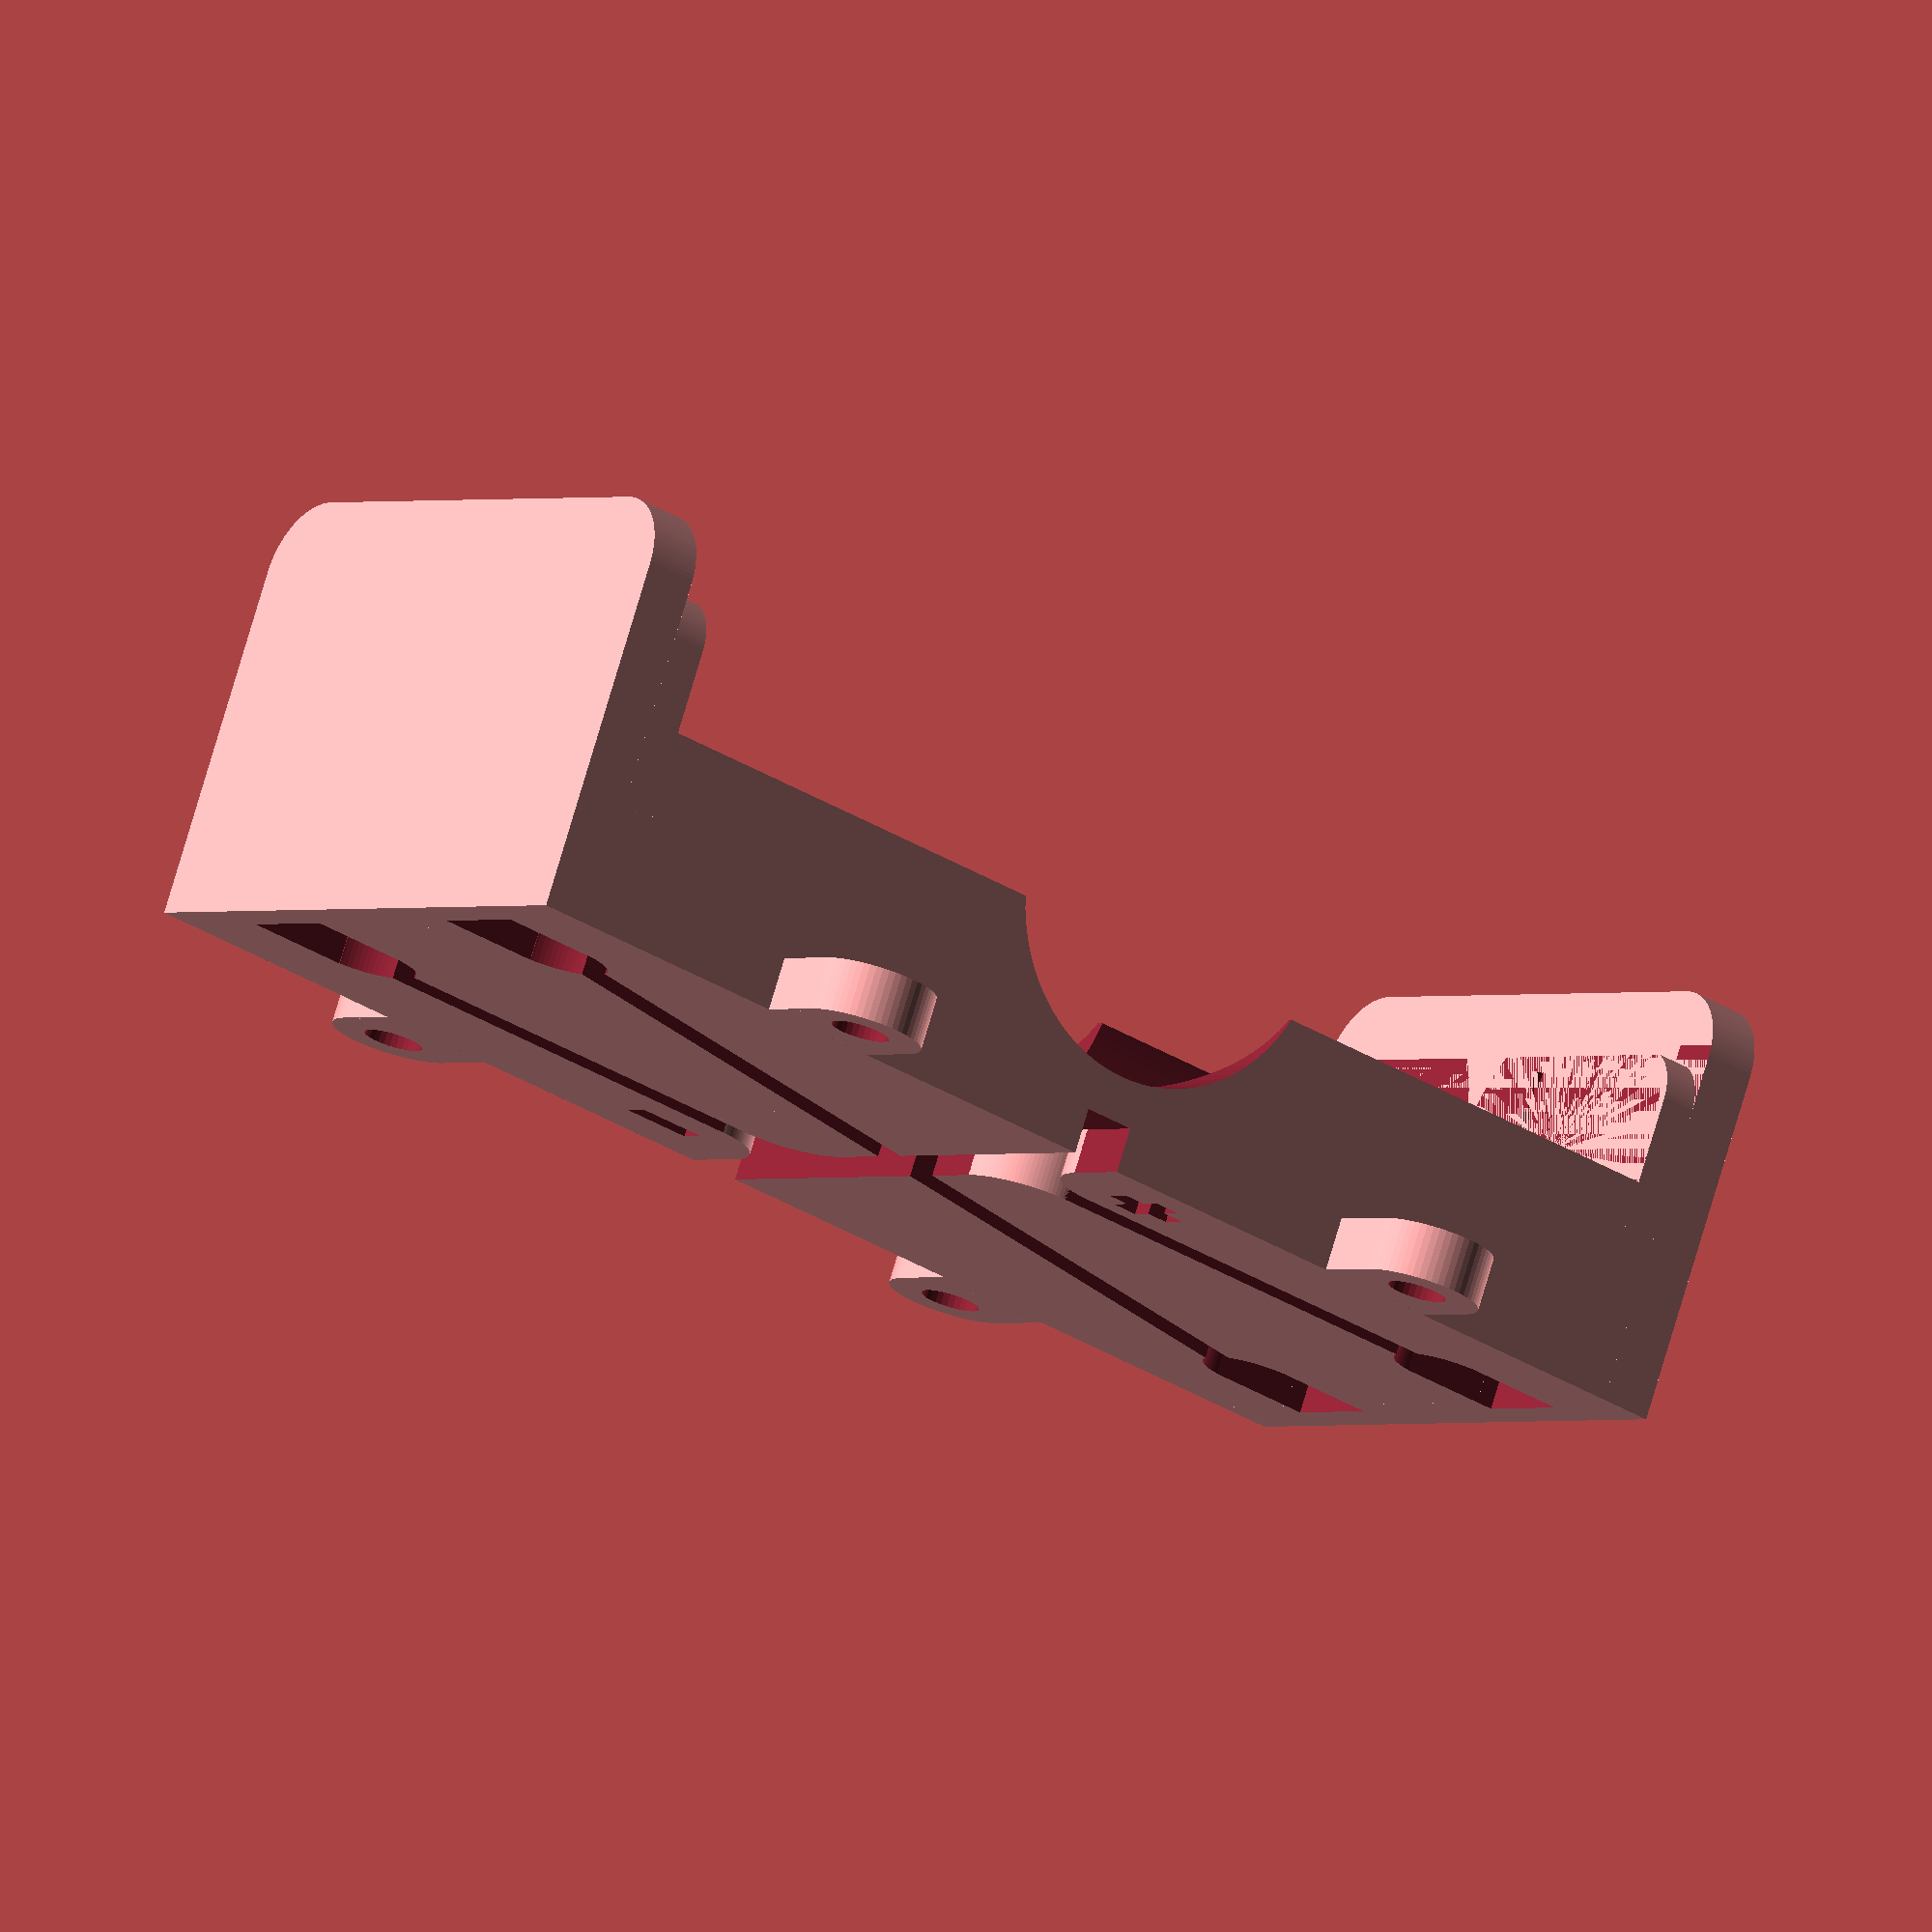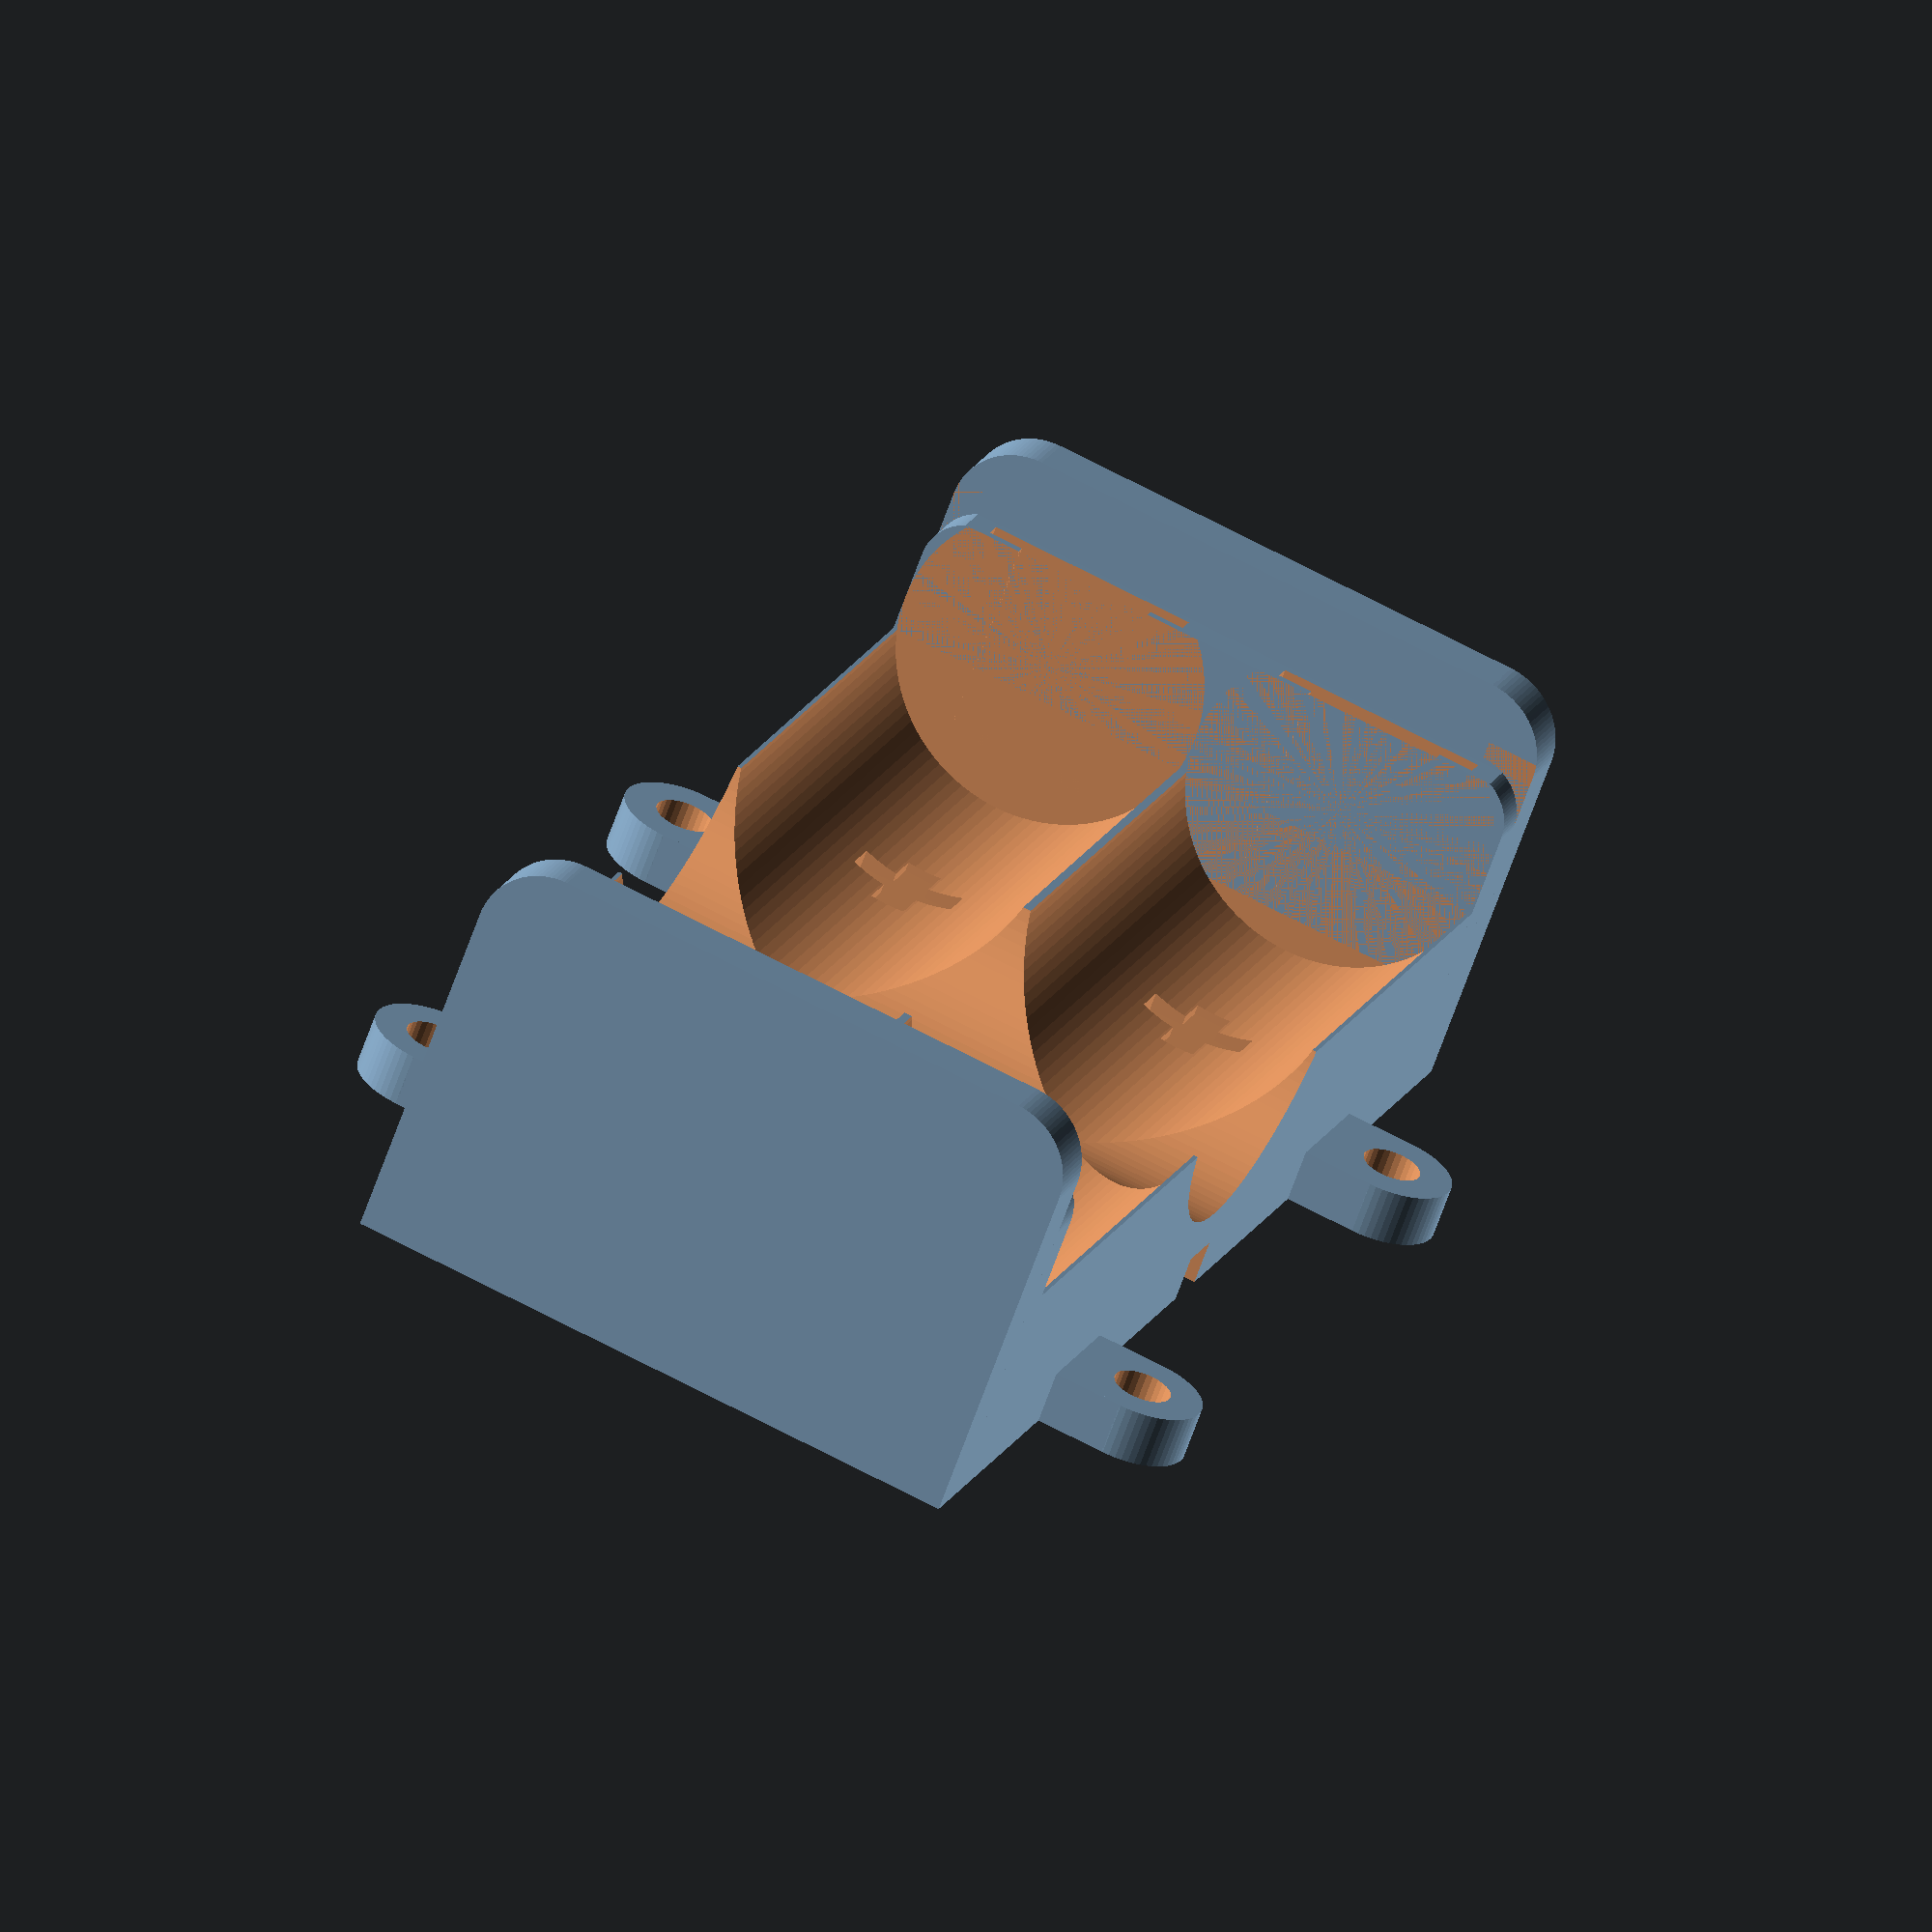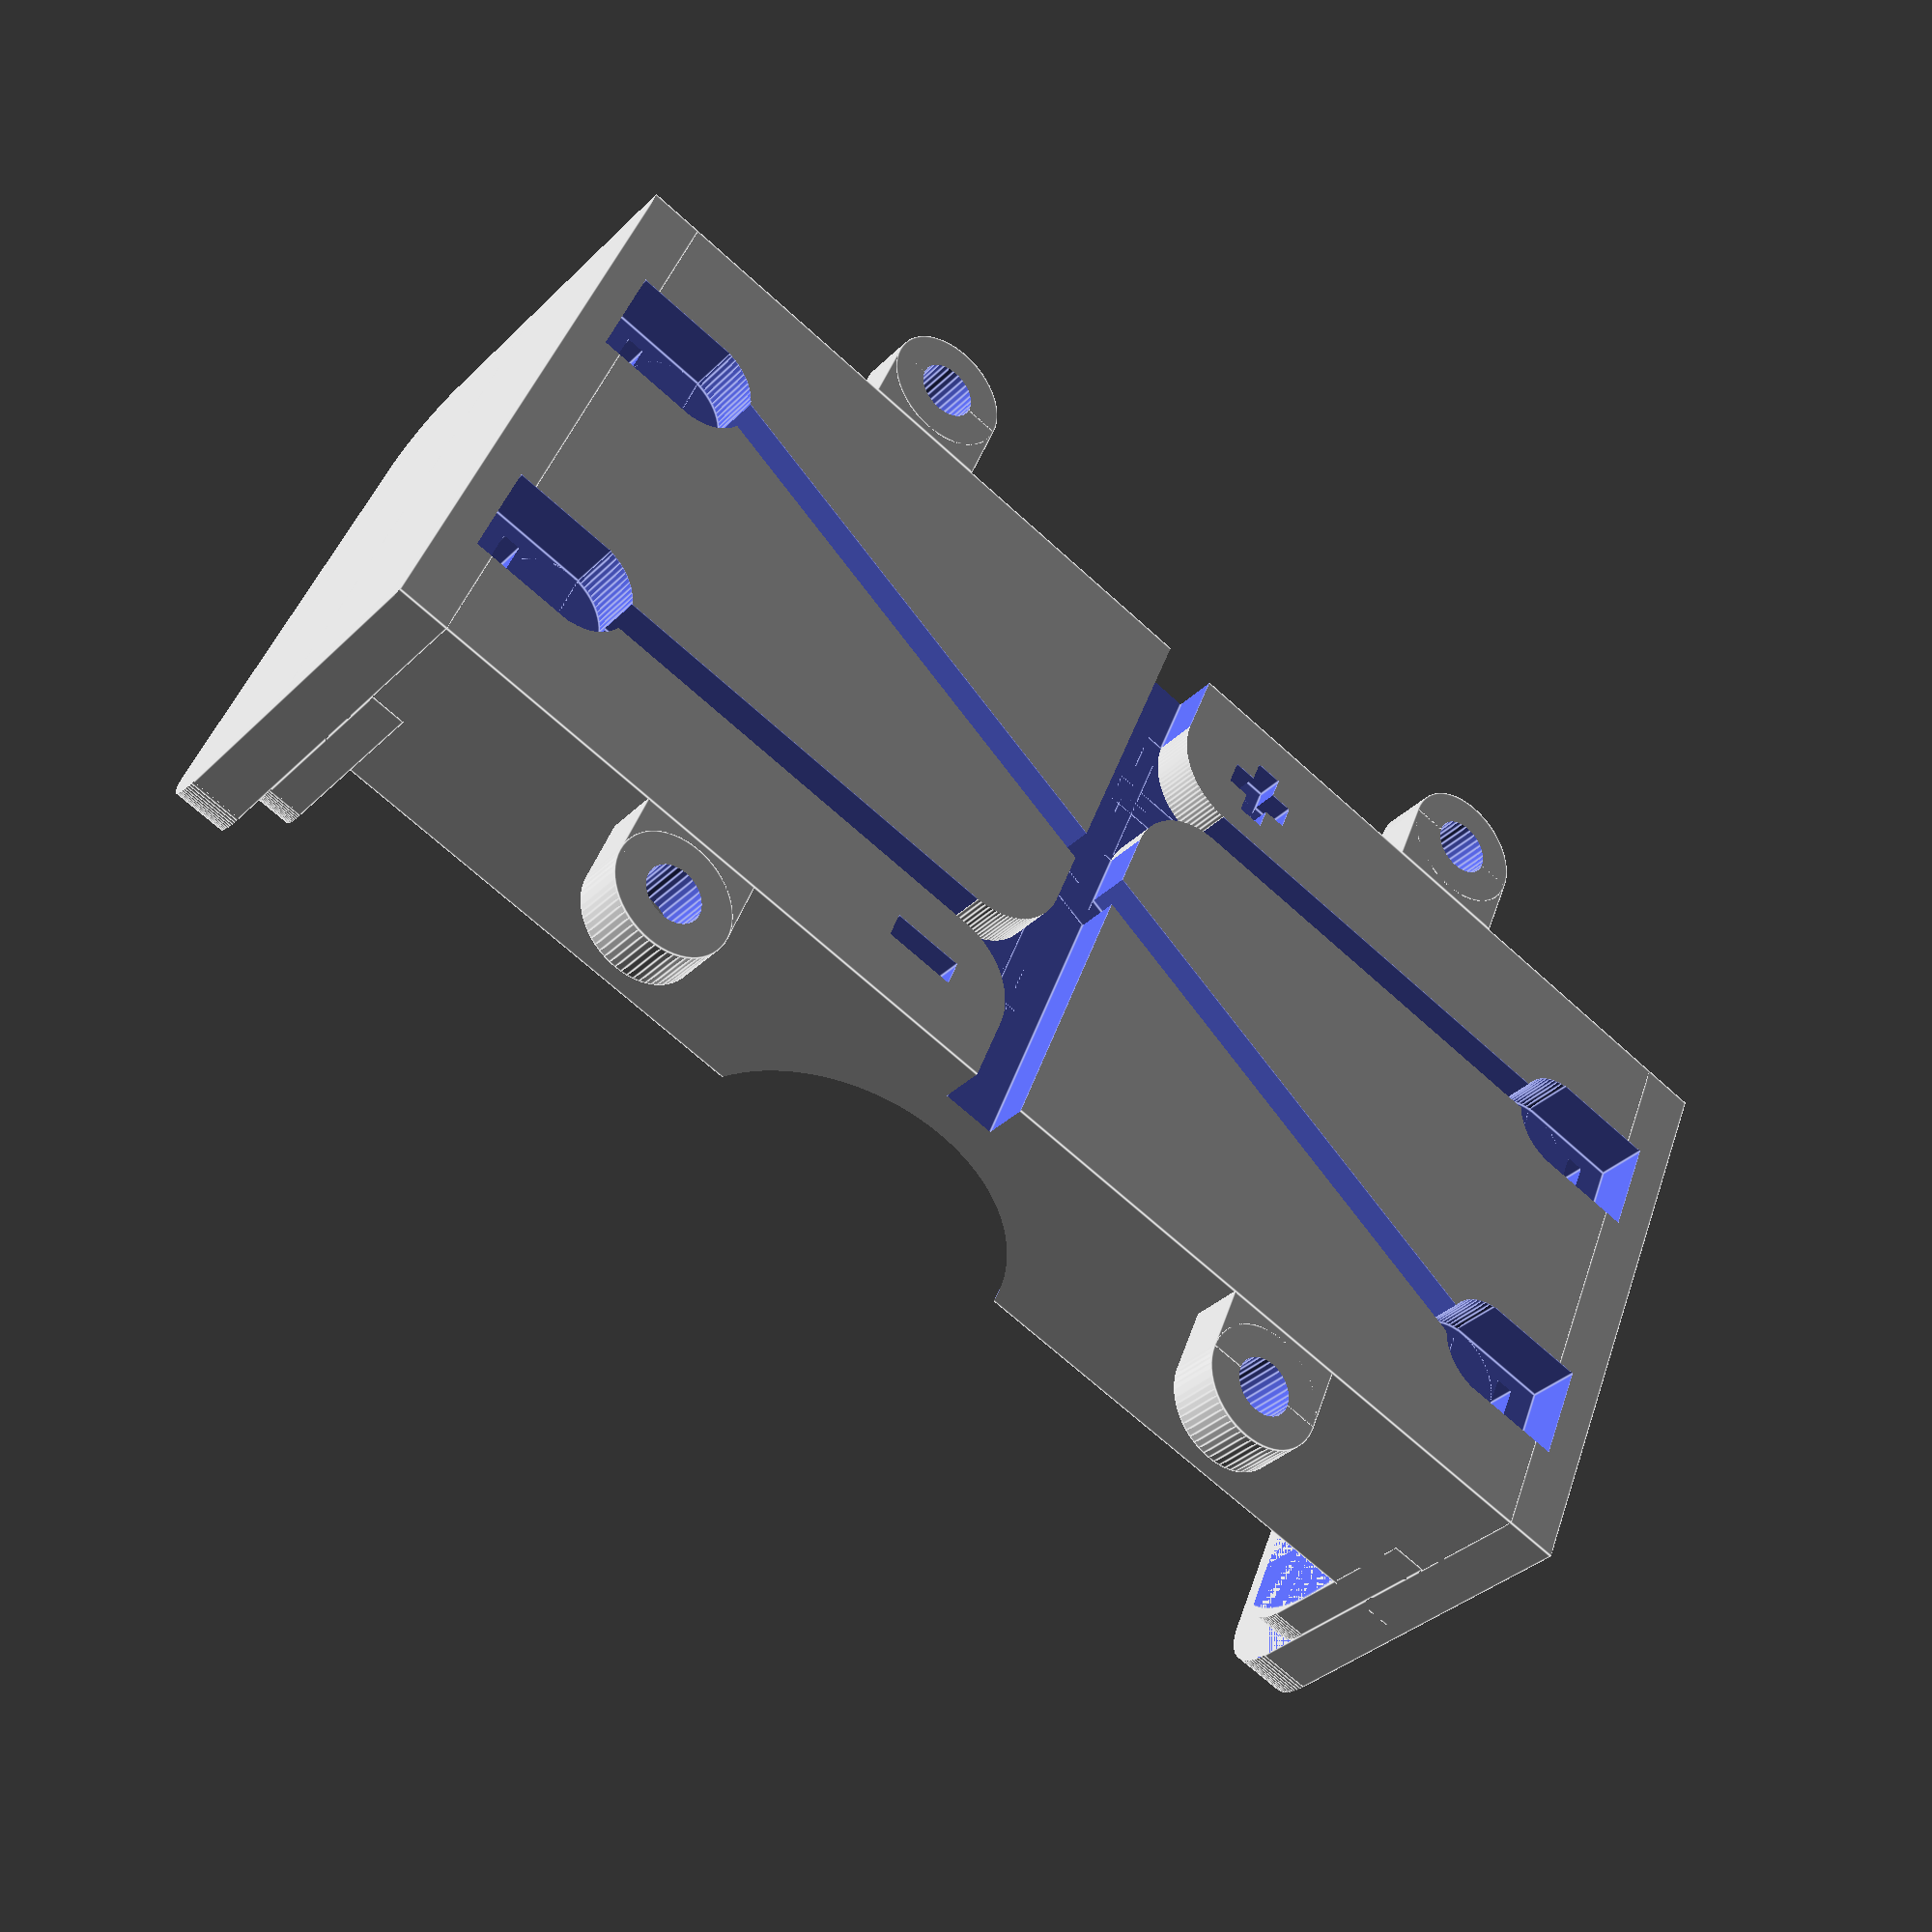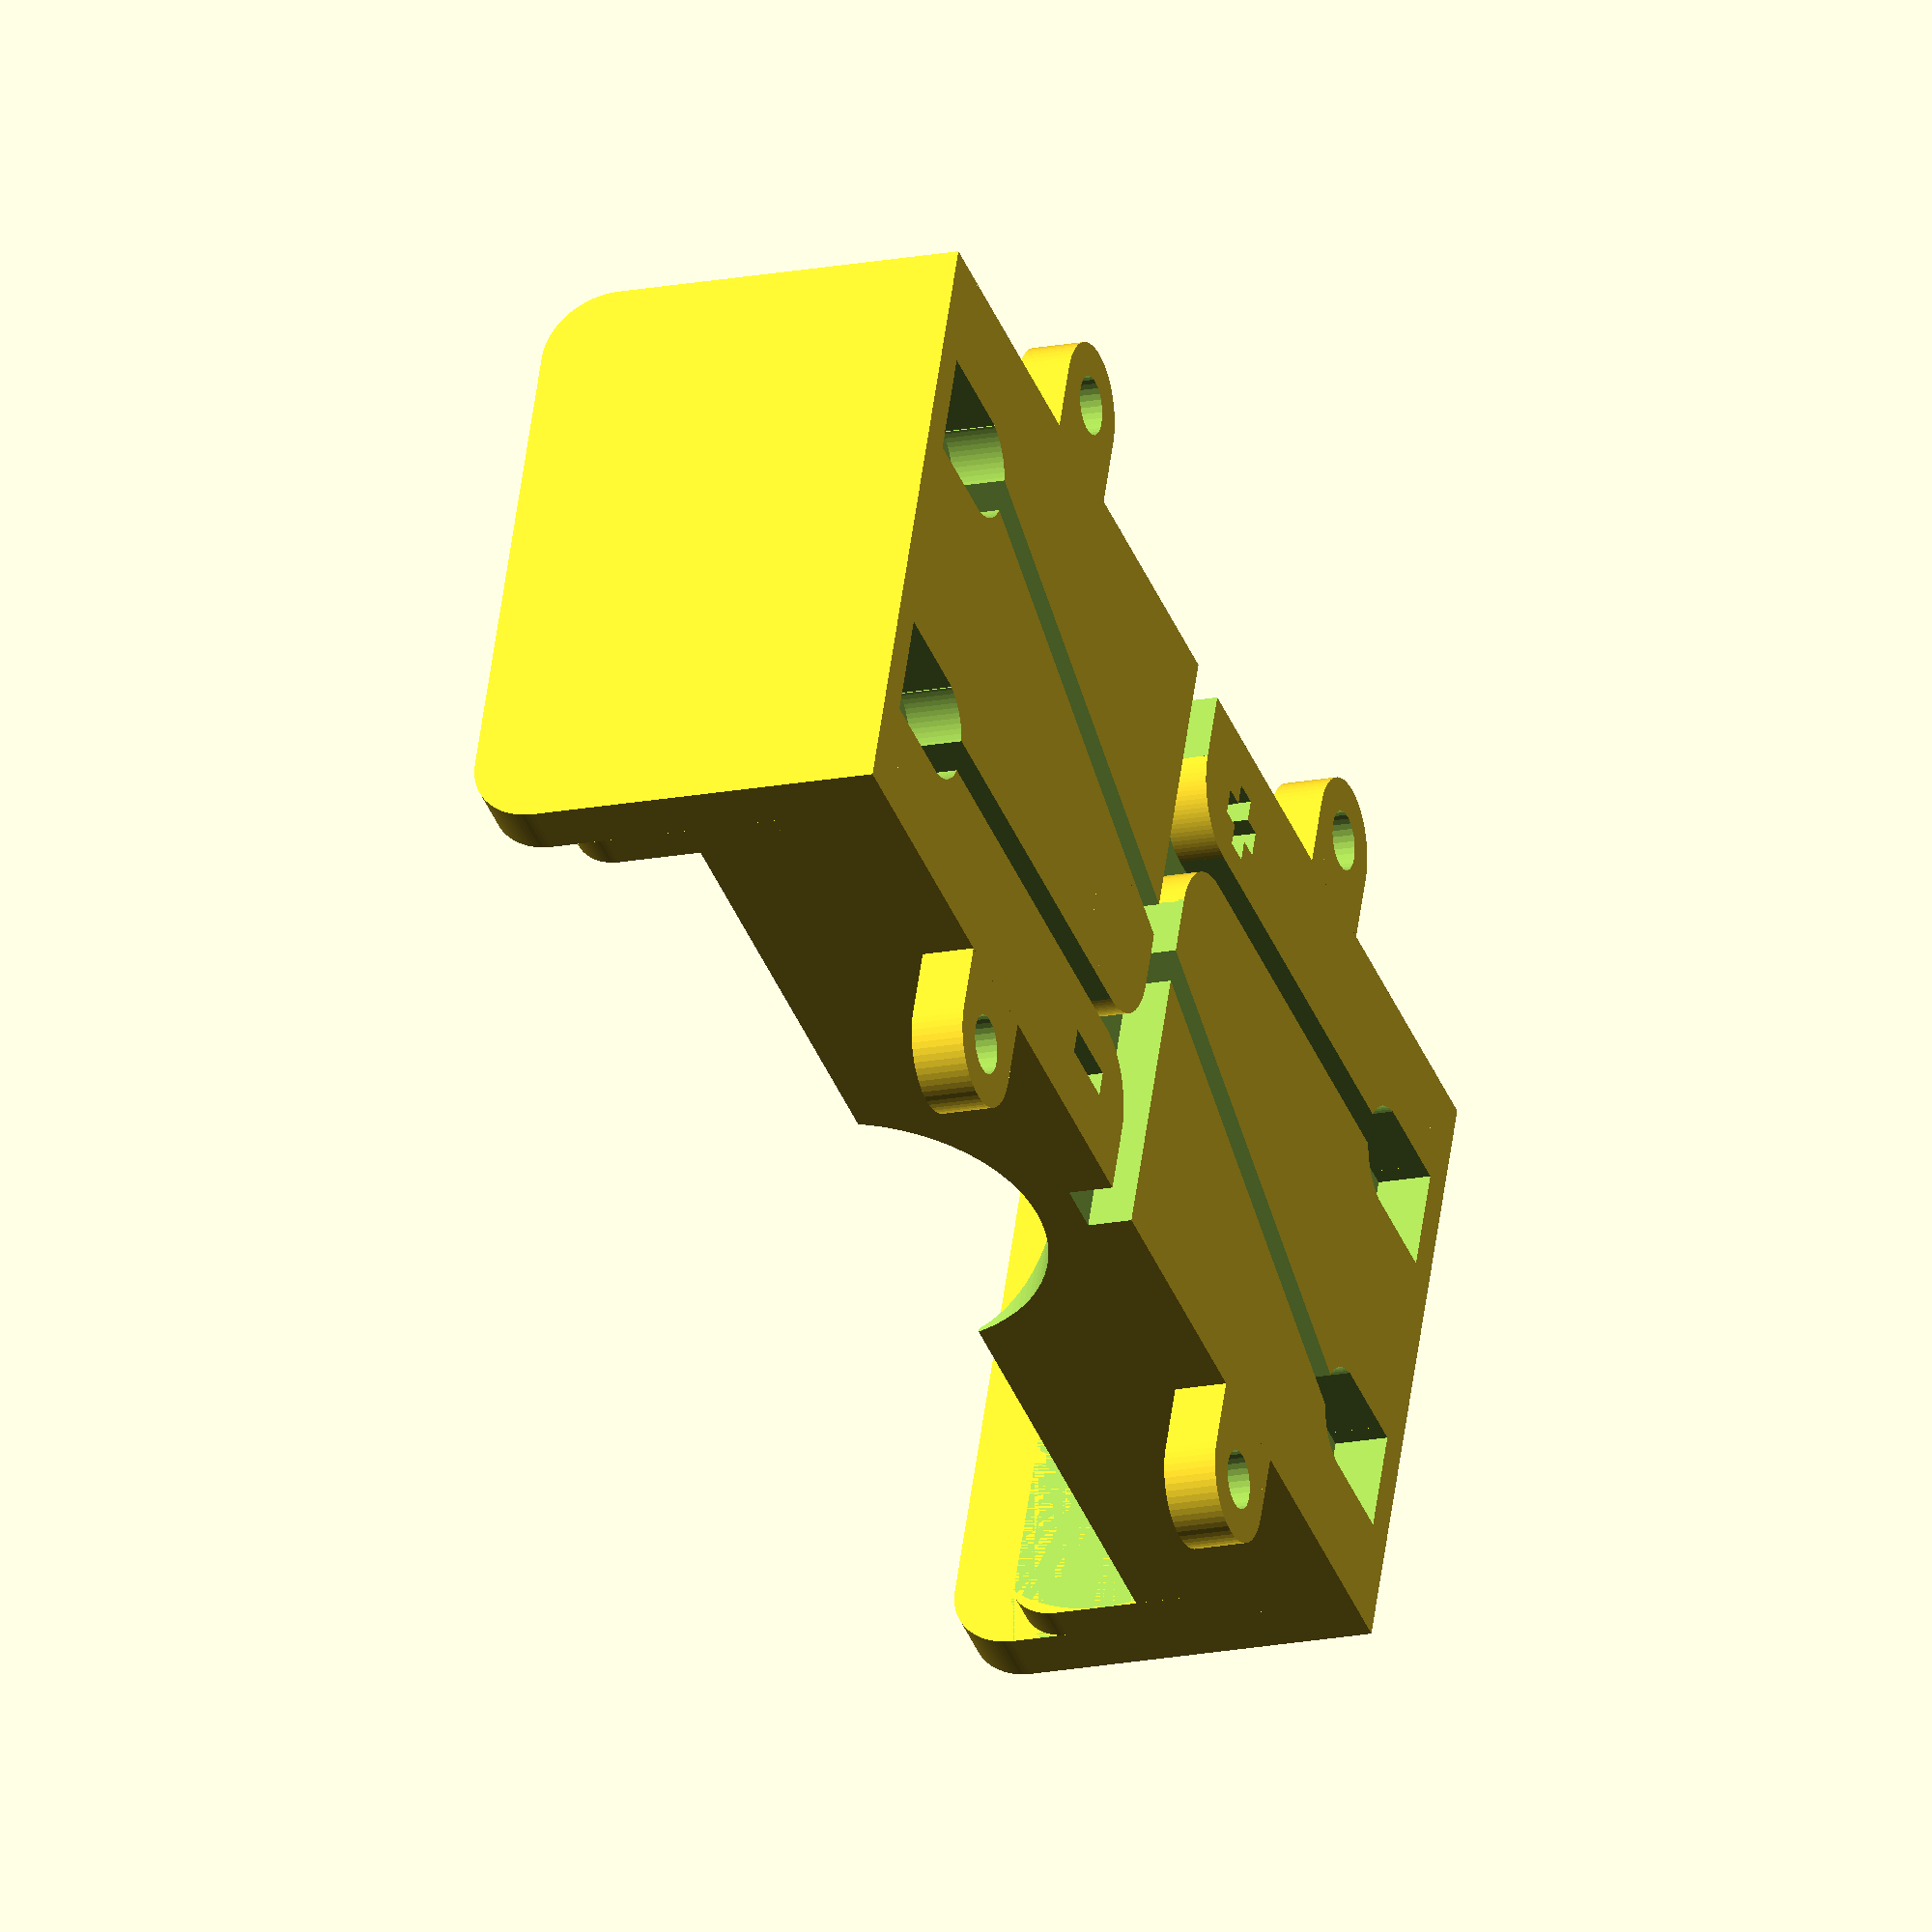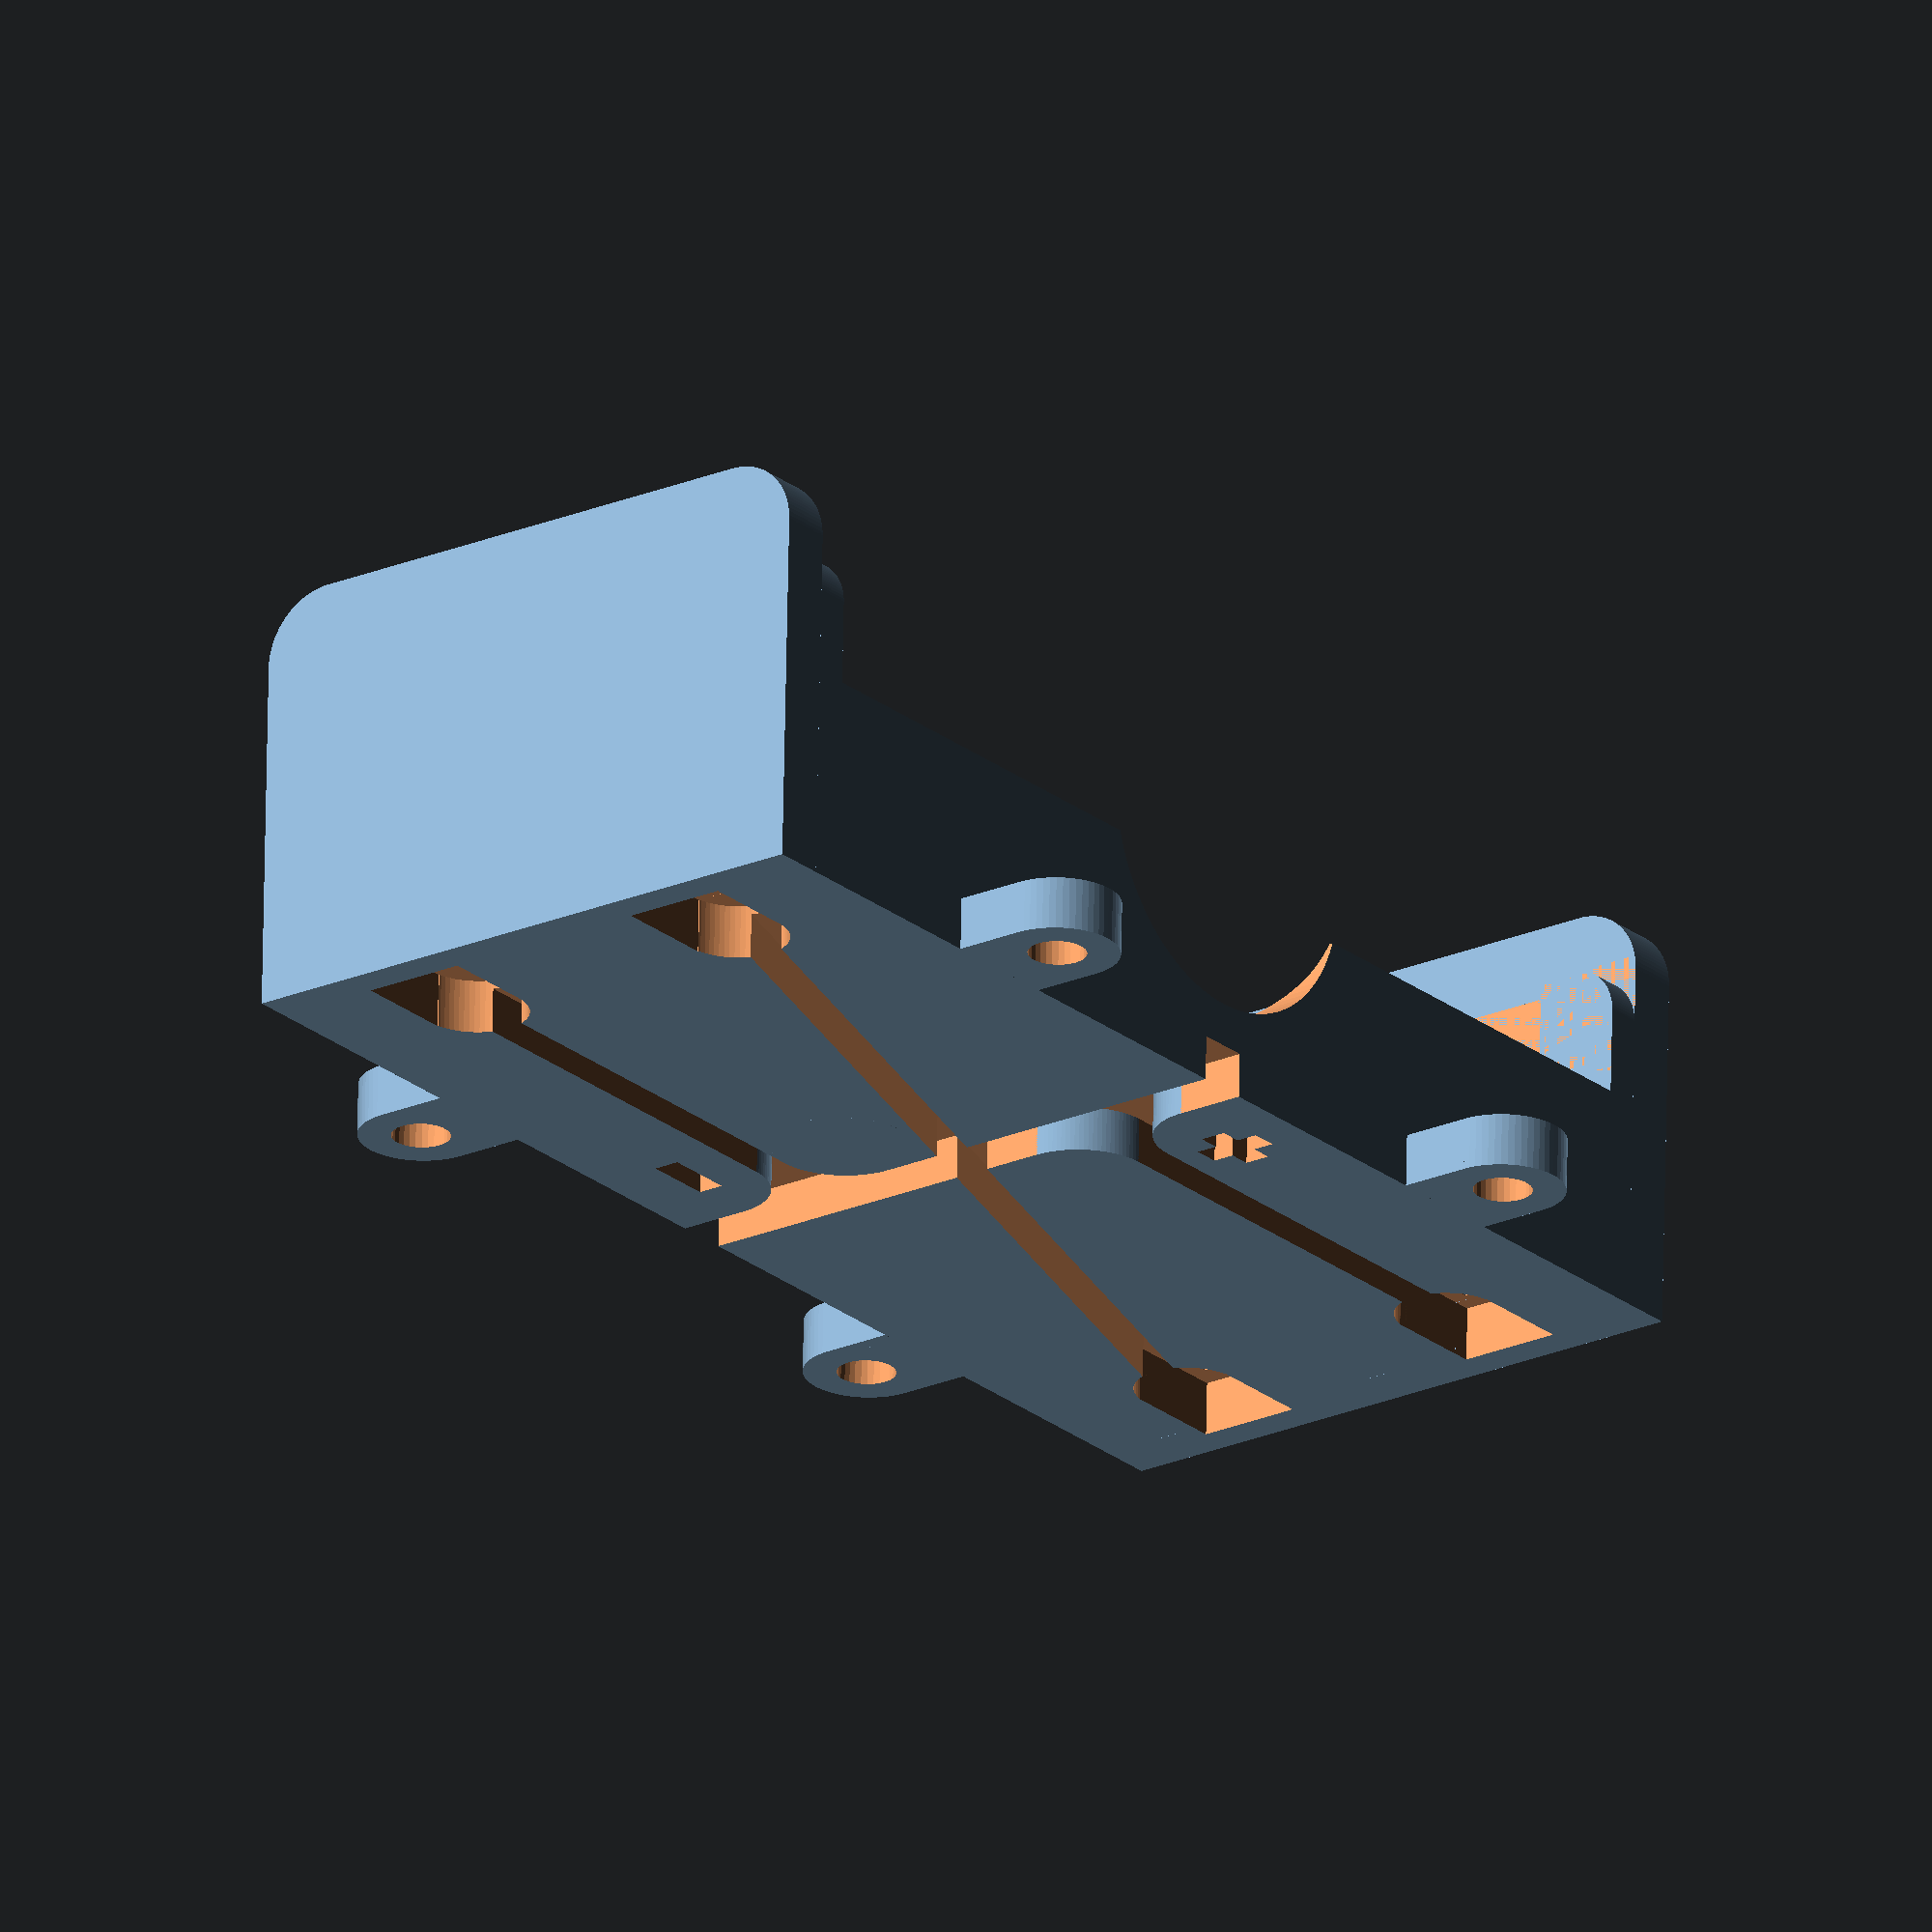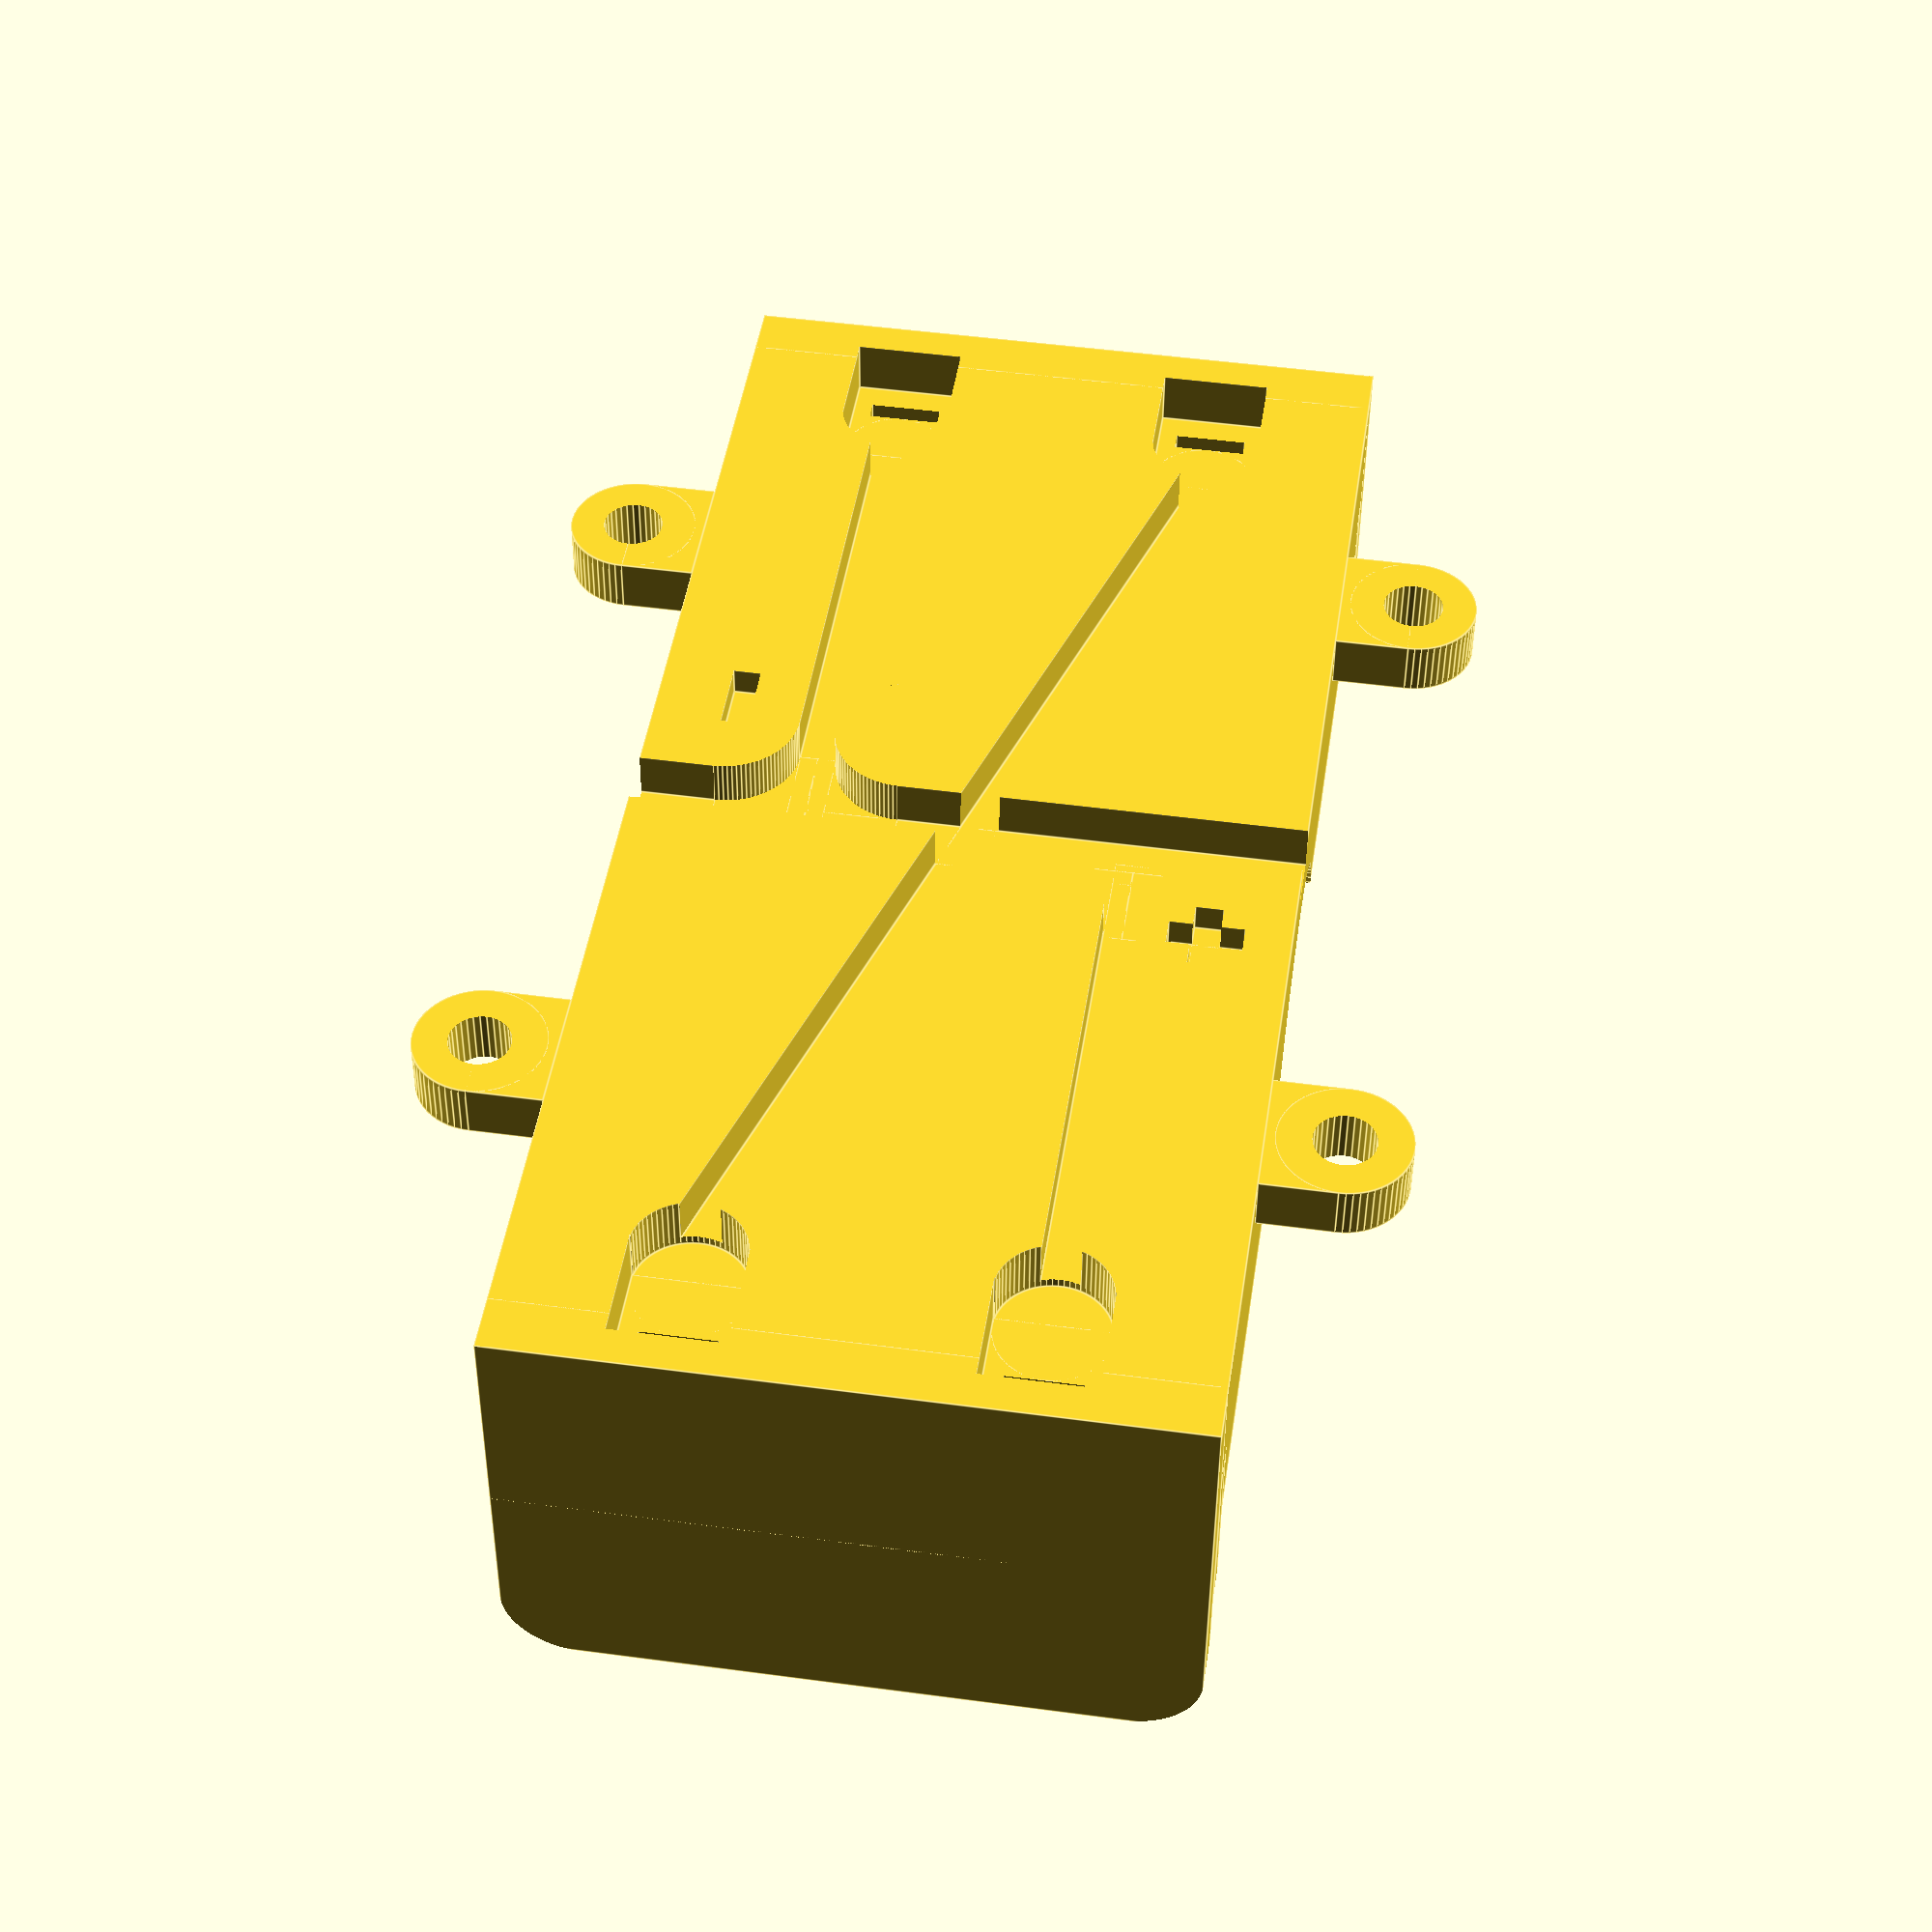
<openscad>
/*
 * Variables for Thingiverse Customizer
 * ==================================================================
 *
 */

// The number of cells in your battery holder
Cell_Count = 2;
// AA:50.5;18650:65
Cell_Long = 65;
// AA:14.5;18650:18
Cell_Wide = 18;
// 1:series connection; 2:parallel connection
Connection = 1;	
// 1:yes; 2:no
mounting_flanges = 1; 

/*
 * Library function: edge
 * ==================================================================
 *
 * Used to make roundes edges on objects
 *
 */
module edge(radius, height)
{
	difference()
	{
		translate([radius/2-0.5, radius/2-0.5, 0])
			cube([radius+1, radius+1, height], center = true);

		translate([radius, radius, 0])
			cylinder(h = height+1, r1 = radius, r2 = radius, center = true, $fn = 100);
	}
}

module battery_box(cells)
{
	difference()
	{
		union()
		{
			translate([0, 0, Cell_Wide*(4/3)/4])
				cube(size=[Cell_Long+7+7, Cell_Wide*cells, Cell_Wide*(4/3)/2], center=true);
	
			translate([Cell_Long/2+5.5, 0, Cell_Wide*(4/3)/2])
				cube(size=[3, Cell_Wide*cells, Cell_Wide*(4/3)], center=true);

			translate([-(Cell_Long/2+5.5), 0, Cell_Wide*(4/3)/2])
				cube(size=[3, Cell_Wide*cells, Cell_Wide*(4/3)], center=true);

			translate([-(Cell_Long/2+5-2), 0, Cell_Wide*0.8/2+Cell_Wide*(4/3)/4])
				cube(size=[2, Cell_Wide*cells, Cell_Wide*0.7], center=true);

			translate([(Cell_Long/2+5-2), 0, Cell_Wide*0.8/2+Cell_Wide*(4/3)/4])
				cube(size=[2, Cell_Wide*cells, Cell_Wide*0.7], center=true);
			
			// mounting flanges	
            if (mounting_flanges == 1)
            {
			translate([20, cells*Cell_Wide/2+4/2, 3/2])
				cube(size=[7, 4, 3], center=true);

			translate([20, cells*Cell_Wide/2+4, 3/2])
				cylinder(r=7/2, h=3, center=true, $fn = 60);

			translate([-20, cells*Cell_Wide/2+4/2, 3/2])
				cube(size=[7, 4, 3], center=true);

			translate([-20, cells*Cell_Wide/2+4, 3/2])
				cylinder(r=7/2, h=3, center=true, $fn = 60);

			translate([20, -(cells*Cell_Wide/2+4/2), 3/2])
				cube(size=[7, 4, 3], center=true);

			translate([20, -(cells*Cell_Wide/2+4), 3/2])
				cylinder(r=7/2, h=3, center=true, $fn = 60);

			translate([-20, -(cells*Cell_Wide/2+4/2), 3/2])
				cube(size=[7, 4, 3], center=true);

			translate([-20, -(cells*Cell_Wide/2+4), 3/2])
				cylinder(r=7/2, h=3, center=true, $fn = 60);
		}
    }
        
        if (mounting_flanges == 2)
        {
            
        }
		
		for (i=[0:cells-1])
		{
			// battery cradle
			translate([0, -cells*Cell_Wide/2+Cell_Wide/2+Cell_Wide*i, Cell_Wide/2+10/2])
			rotate(90, [0, 1, 0])
				cylinder(r=Cell_Wide/2, h=Cell_Long+2+2, center=true, $fn = 100);
			
			// spring cut-out
			translate([Cell_Long/2+3, -cells*Cell_Wide/2+Cell_Wide/2+Cell_Wide*i, Cell_Wide/2+10/2])
				cube(size=[1, 12, 12], center=true);
            
            translate([Cell_Long/2+3, -cells*Cell_Wide/2+Cell_Wide/2+Cell_Wide*i, Cell_Wide/2+10/2])
				cube(size=[1, 4, 30], center=true);
            
            translate([Cell_Long/2+3-1/2, -cells*Cell_Wide/2+Cell_Wide/2+Cell_Wide*i, Cell_Wide/2+10/2])
				cube(size=[1, 8, 12], center=true);
			
			translate([-(Cell_Long/2+3), -cells*Cell_Wide/2+Cell_Wide/2+Cell_Wide*i, Cell_Wide/2+10/2])
				cube(size=[1, 12, 12], center=true);
            
            translate([-(Cell_Long/2+3), -cells*Cell_Wide/2+Cell_Wide/2+Cell_Wide*i, Cell_Wide/2+10/2])
				cube(size=[1, 4, 30], center=true);
            
            translate([-(Cell_Long/2+3-1/2), -cells*Cell_Wide/2+Cell_Wide/2+Cell_Wide*i, Cell_Wide/2+10/2])
				cube(size=[1, 8, 12], center=true);

			// solder flange cut-out
			translate([(Cell_Long/2+5-6/2), -cells*Cell_Wide/2+Cell_Wide/2+Cell_Wide*i, 3/2])
				cube(size=[6, 6, 3.1], center=true);

			translate([(Cell_Long/2)-1/2, -cells*Cell_Wide/2+Cell_Wide/2+Cell_Wide*i, 3/2])
				cylinder(r=6/2, h=3.1, center=true, $fn = Cell_Long);

			translate([-(Cell_Long/2+5-6/2), -cells*Cell_Wide/2+Cell_Wide/2+Cell_Wide*i, 3/2])
				cube(size=[6, 6, 3.1], center=true);

			translate([-(Cell_Long/2)+1/2, -cells*Cell_Wide/2+Cell_Wide/2+Cell_Wide*i, 3/2])
				cylinder(r=6/2, h=3.1, center=true, $fn = Cell_Long);

			// polarity marking (+)
			translate([20, -cells*Cell_Wide/2+Cell_Wide/2+Cell_Wide*i, 4/2+4.5])
				cube(size=[6, 2, 4], center=true);

			translate([20, -cells*Cell_Wide/2+Cell_Wide/2+Cell_Wide*i, 4/2+4.5])
				cube(size=[2, 6, 4], center=true);

			// polarity marking (-)
			translate([-20, -cells*Cell_Wide/2+Cell_Wide/2+Cell_Wide*i, 4/2+4.5])
				cube(size=[6, 2, 4], center=true);
		}
		
		if (cells>=2)
		{
			for (i=[0:cells-2])
			{
				// bottom cut-out for cell connections
				if (Connection == 1)
				{
					translate([0, -cells*Cell_Wide/2+Cell_Wide+Cell_Wide*i, 2.5/2])
					rotate(17, [0, 0, 1])
						cube(size=[Cell_Long, 2, 2.6], center=true);
				}

				if (Connection == 2)
				{			
					translate([Cell_Long/2+3, -cells*Cell_Wide/2+Cell_Wide+Cell_Wide*i, 2.5/2])
					rotate(90, [0, 0, 1])
						cube(size=[Cell_Wide, 2, 2.6], center=true);

					translate([-Cell_Long/2-3, -cells*Cell_Wide/2+Cell_Wide+Cell_Wide*i, 2.5/2])
					rotate(90, [0, 0, 1])
						cube(size=[Cell_Wide, 2, 2.6], center=true);
				}
			}
		}
		
		// bottom cut-out for output wires
		translate([Cell_Long/4, -cells*Cell_Wide/2+Cell_Wide/2+Cell_Wide*0, 2.5/2])
			cube(size=[Cell_Long/2, 2, 2.6], center=true);			

		translate([3/2, -cells*Cell_Wide/2+Cell_Wide/2+Cell_Wide*0+1, 2.5/2])
			edge(4, 2.6);

		translate([3/2, -cells*Cell_Wide/2+Cell_Wide/2+Cell_Wide*0-1, 2.5/2])
		rotate(-90, [0, 0, 1])
			edge(4, 2.6);

		translate([-Cell_Long/4, -cells*Cell_Wide/2+Cell_Wide/2+Cell_Wide*(cells-1), 2.5/2])
			cube(size=[Cell_Long/2, 2, 2.6], center=true);			

		translate([-3/2, -cells*Cell_Wide/2+Cell_Wide/2+Cell_Wide*(cells-1)+1, 2.5/2])
		rotate(90, [0, 0, 1])
			edge(4, 2.6);

		translate([-3/2, -cells*Cell_Wide/2+Cell_Wide/2+Cell_Wide*(cells-1)-1, 2.5/2])
		rotate(180, [0, 0, 1])
			edge(4, 2.6);

		// bottom polarity marking (+)
		translate([7, -cells*Cell_Wide/2+Cell_Wide/2+Cell_Wide*0-4.5, 1.5/2])
			cube(size=[4, 1.5, 1.6], center=true);

		translate([7, -cells*Cell_Wide/2+Cell_Wide/2+Cell_Wide*0-4.5, 1.5/2])
			cube(size=[1.5, 4, 1.6], center=true);

		// bottom polarity marking (-)
		translate([-7, -cells*Cell_Wide/2+Cell_Wide/2+Cell_Wide*(cells-1)+4.5, 1.5/2])
			cube(size=[4, 1.5, 1.6], center=true);
		
		// mounting holes
		translate([20, cells*Cell_Wide/2+4, 3/2])
			cylinder(r=3.3/2, h=4, center=true, $fn = 30);

		translate([-20, cells*Cell_Wide/2+4, 3/2])
			cylinder(r=3.3/2, h=4, center=true, $fn = 30);

		translate([20, -(cells*Cell_Wide/2+4), 3/2])
			cylinder(r=3.3/2, h=4, center=true, $fn = 30);

		translate([-20, -(cells*Cell_Wide/2+4), 3/2])
			cylinder(r=3.3/2, h=4, center=true, $fn = 30);

		// bottom cut-out for output wire
		translate([0, 0, 2.5/2])
			cube(size=[3, cells*Cell_Wide+5, 2.6], center=true);

		// cutout to ease battery removal
		translate([0, 0, 20/2+10/2])
		rotate(90, [1, 0, 0])
			cylinder(r=20/2, h=cells*Cell_Wide+5, center=true, $fn = 100);
		
		// rounded corners on end plates
		translate([0, -cells*Cell_Wide/2, Cell_Wide*(4/3)])
		rotate(90, [0, 1, 0])
			edge(4, Cell_Long+8+8+5);

		translate([0, cells*Cell_Wide/2, Cell_Wide*(4/3)])
		rotate(90, [0, 1, 0])
		rotate(-90, [0, 0, 1])
			edge(4, Cell_Long+8+8+5);

		translate([0, -cells*Cell_Wide/2, Cell_Wide*(4/3)*0.95-3])
		rotate(90, [0, 1, 0])
			edge(3, Cell_Long+4+4);

		translate([0, cells*Cell_Wide/2, Cell_Wide*(4/3)*0.95-3])
		rotate(90, [0, 1, 0])
		rotate(-90, [0, 0, 1])
			edge(3, Cell_Long+4+4);
	}
}

battery_box(Cell_Count);
</openscad>
<views>
elev=283.0 azim=142.7 roll=196.5 proj=o view=wireframe
elev=63.9 azim=291.2 roll=340.8 proj=o view=solid
elev=33.7 azim=157.8 roll=142.8 proj=p view=edges
elev=17.3 azim=159.3 roll=111.7 proj=o view=wireframe
elev=113.3 azim=307.6 roll=358.9 proj=o view=wireframe
elev=43.6 azim=81.5 roll=179.6 proj=p view=edges
</views>
